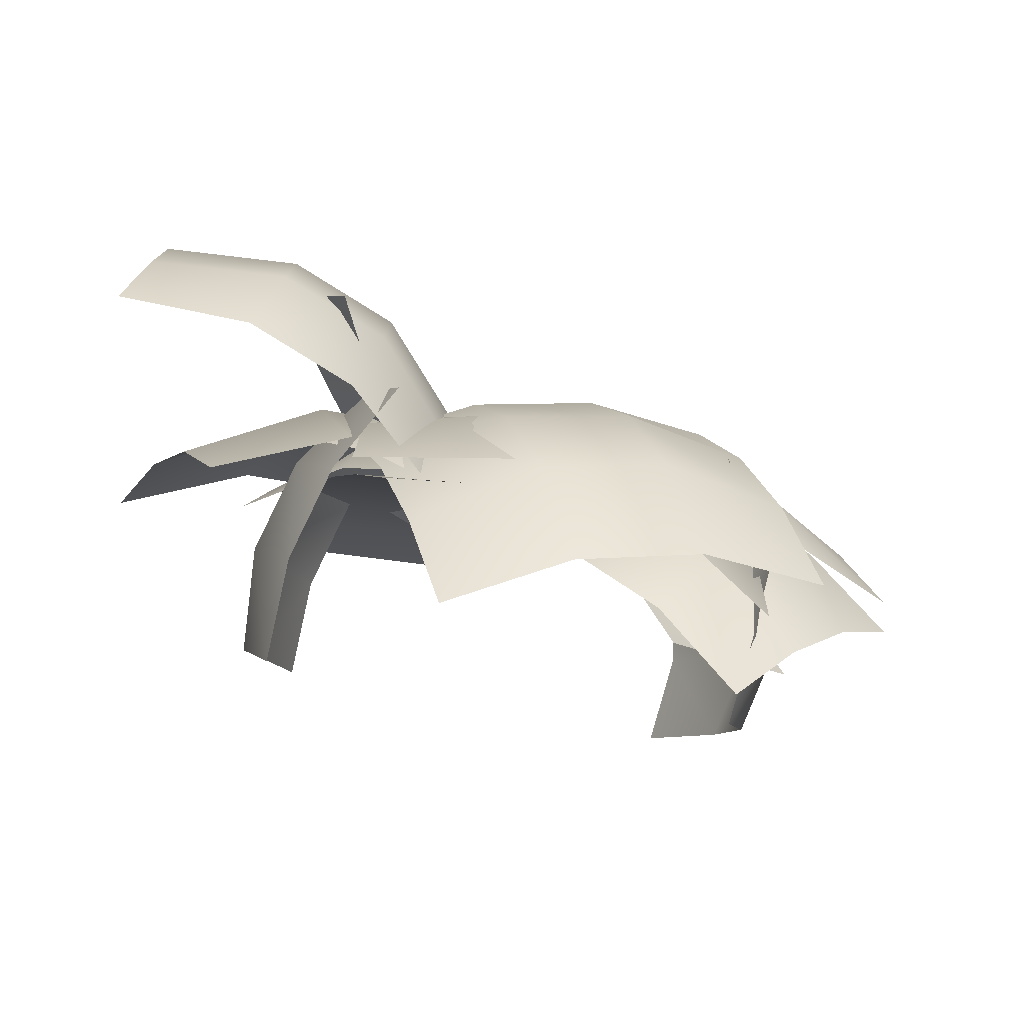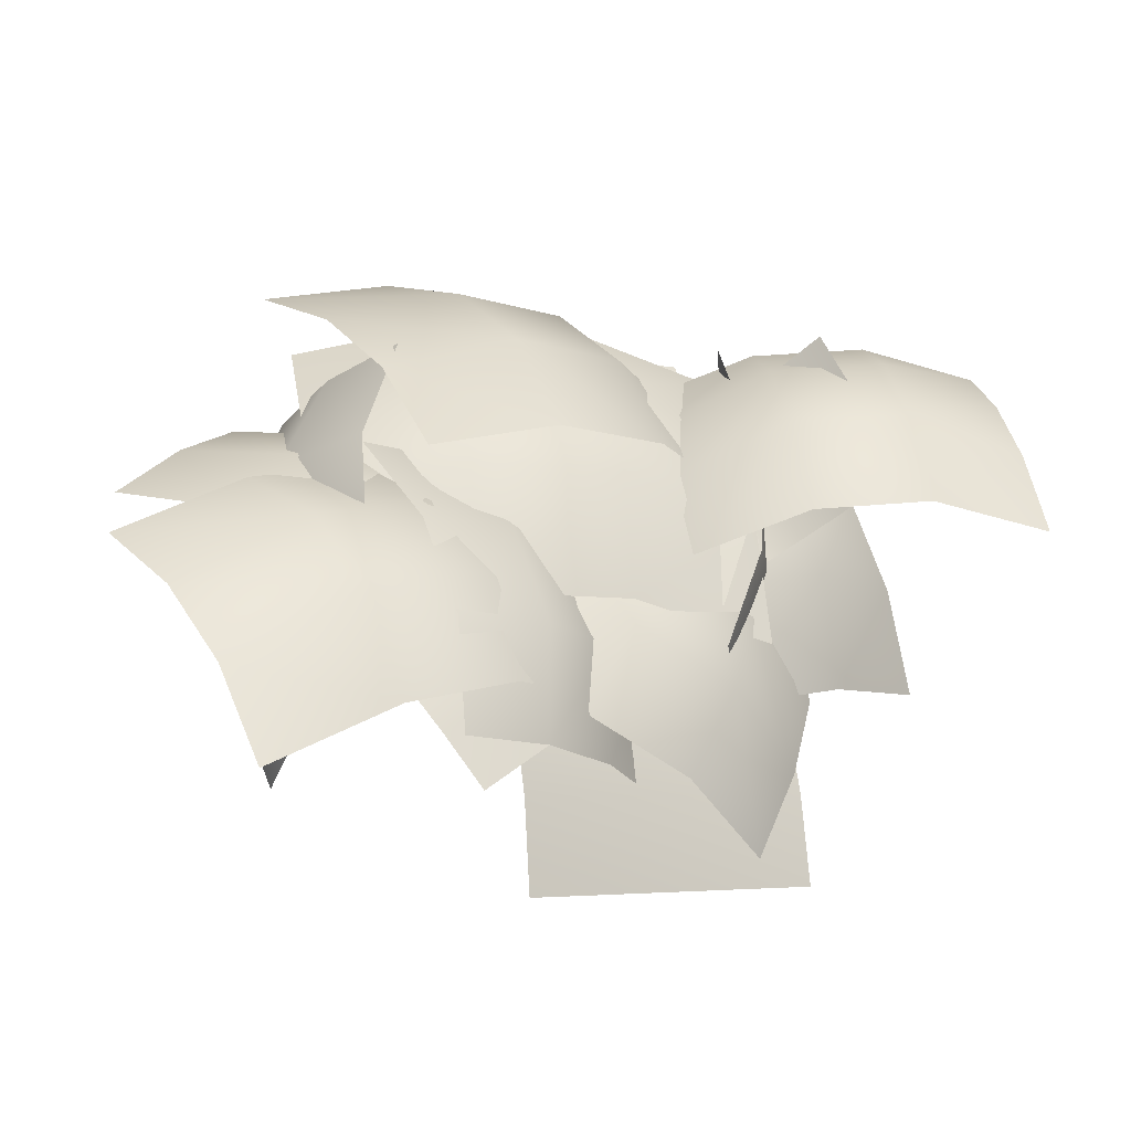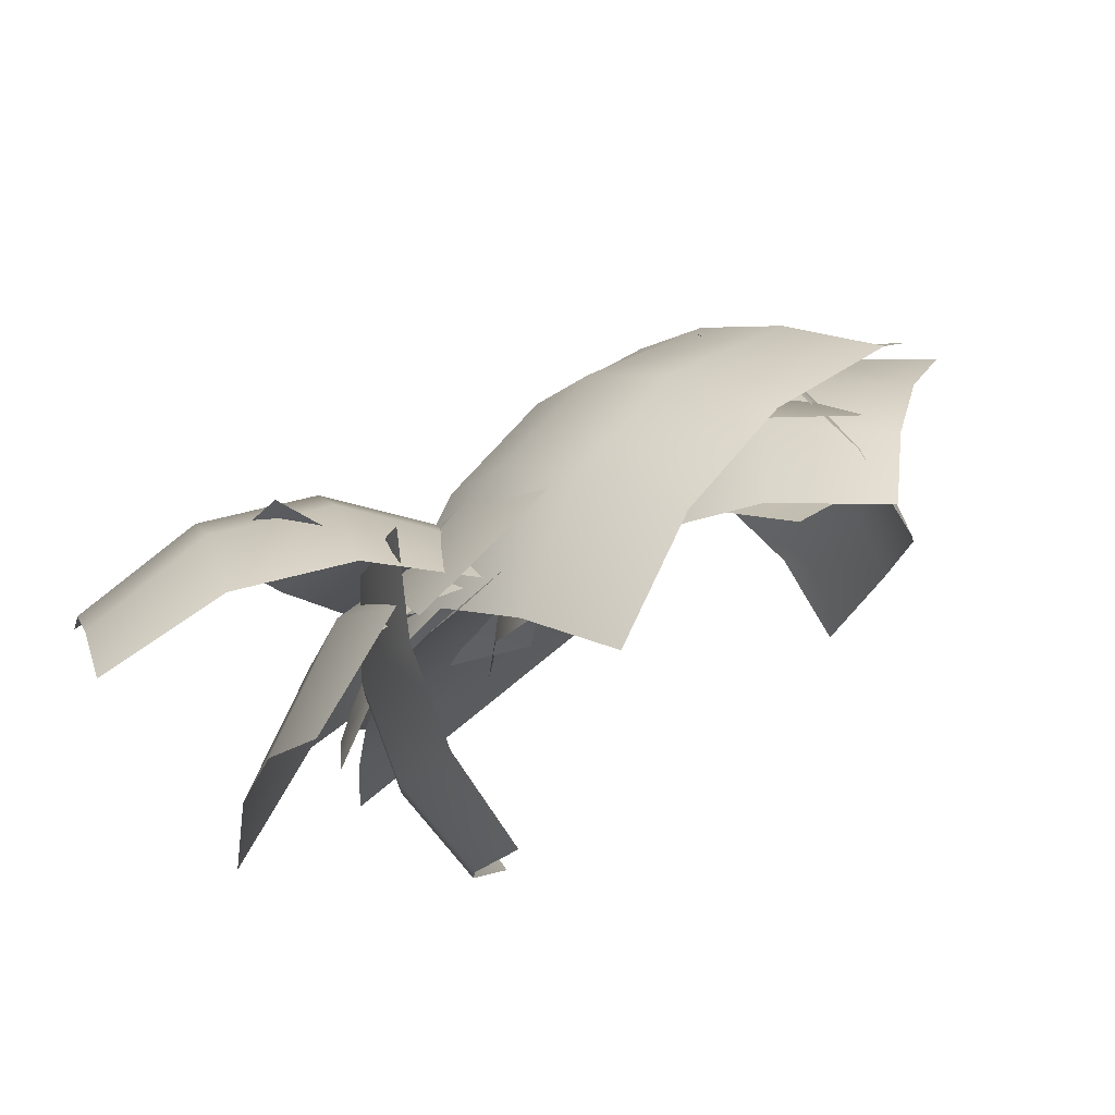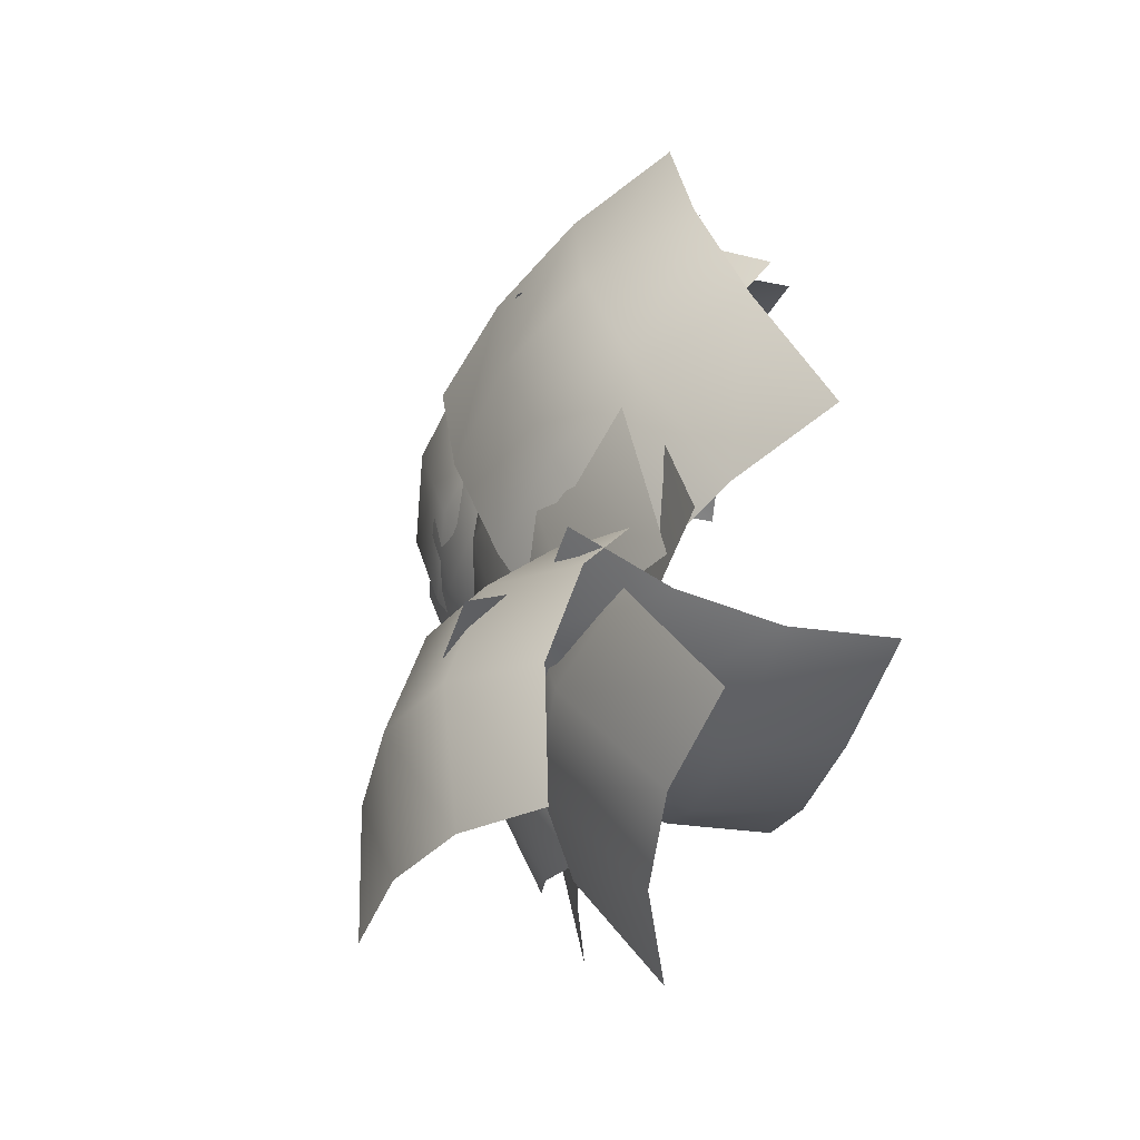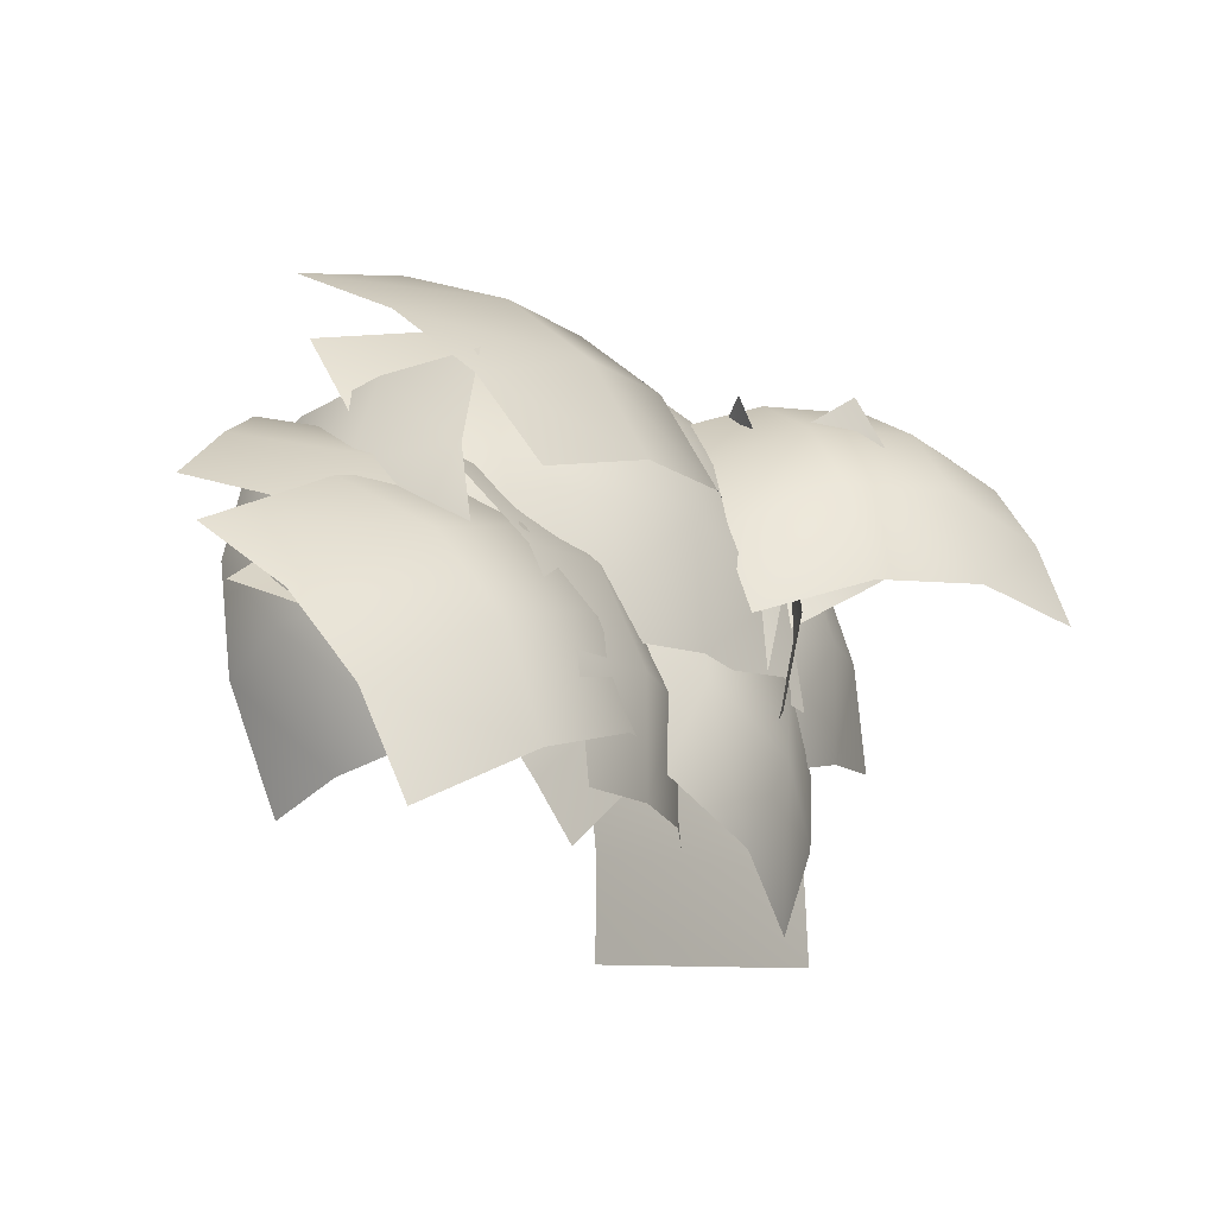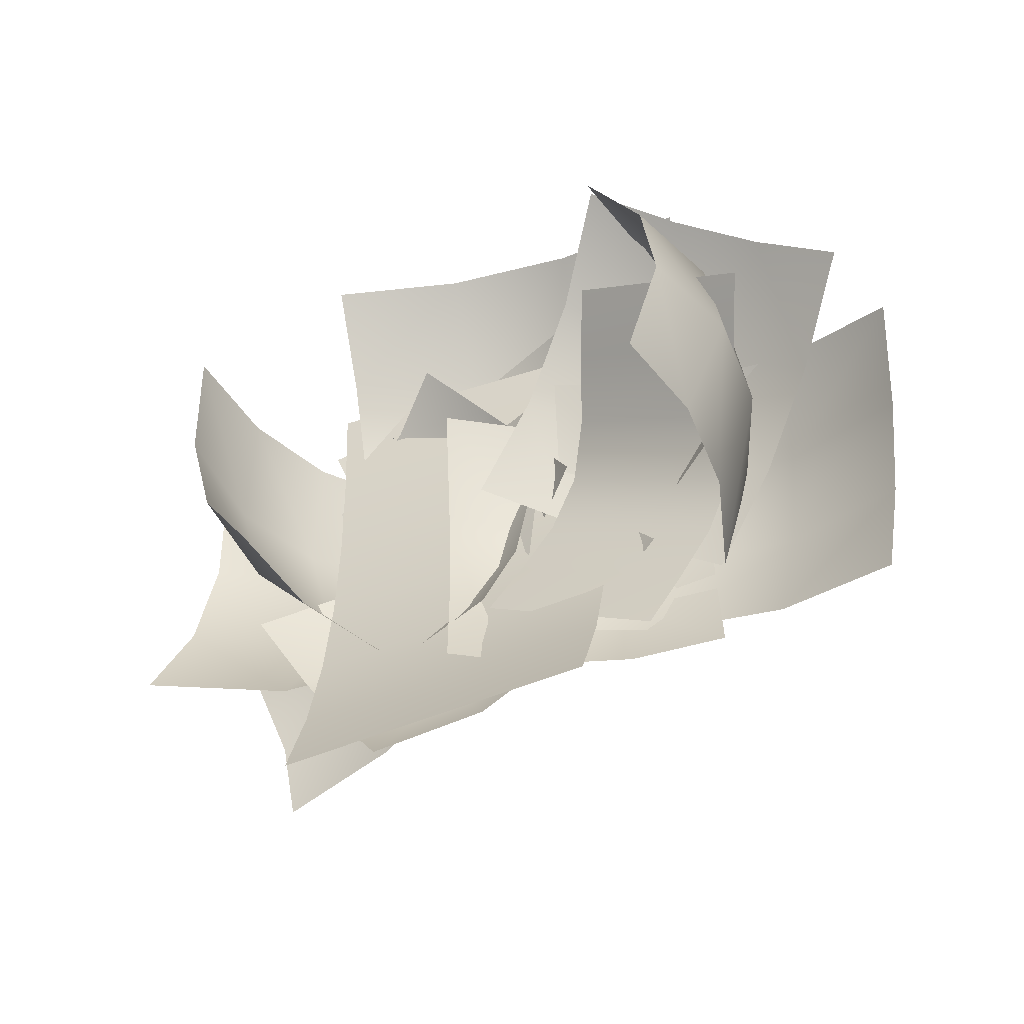
<metadata>
{"format":"obj","ext":"obj","renderer":"f3d","projection":"perspective","resolution":1024,"background":"white","views":[{"elev":-18.6,"azim":169.2,"up":"+Z"},{"elev":-19.0,"azim":-33.0,"up":"+Y"},{"elev":64.7,"azim":134.9,"up":"+Y"},{"elev":49.9,"azim":78.2,"up":"+Y"},{"elev":-18.6,"azim":-52.9,"up":"+Y"},{"elev":-65.6,"azim":-156.5,"up":"+Y"}]}
</metadata>
<code>
o bushes01_01_snow
v -10.77 24.06 -0.6186
v 18.64 28.47 -1.291
v 17.47 37.41 -3.469
v -11.94 32.91 -2.418
v -7.266 -1.292 -0.5737
v 22.14 2.807 0.1909
v 20.98 11.15 0.6396
v -8.43 6.938 0.4041
v 19.81 19.72 0.1122
v -9.602 15.39 0.3557
v 15.14 55.69 -9.75
v -14.27 51.06 -8.094
v -13.11 41.91 -4.945
v 16.31 46.5 -6.324
v -8.672 31.19 -3.686
v -11.36 34.16 -7.953
v -26.36 22.81 -7.203
v -23.69 19.91 -2.672
v 1.91 17.72 -0.1981
v -1.673 22.41 -0.6811
v -16.7 11.24 0.8584
v -13.15 6.66 1.689
v -5.336 27.11 -1.511
v -20.36 15.88 -0.2507
v -28.66 25.08 -13.05
v -13.69 36.5 -13.55
v -31.16 27.59 -18.67
v -16.19 39.03 -19.05
v 11.62 29.31 1.918
v 15.29 31.34 3.912
v 11.55 45.88 -2.148
v 7.875 43.88 -3.957
v -2.424 24.45 -0.6592
v 2.236 26.12 0.4646
v -1.621 40.84 -4.883
v -6.328 39.25 -5.715
v 7.055 27.78 1.328
v 3.246 42.44 -4.254
v 15.73 49.5 3.303
v 19.45 35.09 9.664
v 18.38 52.75 8.953
v 22.06 38.28 15.28
v 23.81 50.22 11.63
v 14.18 49.03 6.684
v 12.6 42 11.43
v 22.23 43.19 16.38
v 27.25 55.22 4.52
v 17.62 54.03 -0.4297
v 12.9 32.97 13.8
v 22.53 34.16 18.75
v 36.25 48.34 13.01
v 34.69 41.34 17.75
v 5.699 37.88 3.025
v 7.273 44.91 -1.72
v 39.09 54 6.664
v 10.1 50.56 -8.047
v 5.375 29.52 6.184
v 34.38 32.94 20.89
v 19.08 40.84 2.17
v 6.941 37.5 2.09
v 9.539 28.05 3.969
v 21.67 31.41 4.047
v 17.12 49.66 -3.814
v 4.98 46.28 -3.895
v 12.77 17.97 1.739
v 24.91 21.33 1.819
v 32.19 43.22 -3.947
v 34.78 33.78 -2.068
v -1.678 23.77 -2.094
v -4.273 33.19 -3.973
v 30.02 52.25 -8.594
v -6.445 42.19 -8.594
v 1.345 13.89 -2.965
v 37.81 23.92 -2.965
v -11.41 55.62 -6.707
v -9.625 48.72 0.6514
v 2.496 50.12 -0.9663
v 0.7144 57.03 -8.328
v -13.58 59.81 -16.53
v -1.451 61.22 -18.16
v 3.893 40.5 3.93
v -8.227 39.09 5.547
v -24.06 50.53 -8.445
v -22.28 43.59 -1.084
v 14.1 47.81 -5.93
v 12.32 54.75 -13.29
v -26.11 55.56 -17.5
v 10.27 59.78 -22.34
v 15.62 39.06 -0.2585
v -20.75 34.81 4.586
v -0.5342 46.44 1.169
v -13.62 45.88 -3.082
v -14.51 35.81 0.9946
v -1.423 36.38 5.246
v 2.162 54.78 -6.766
v -10.92 54.22 -11.02
v -13.59 24.03 1.211
v -0.5054 24.61 5.461
v 15.27 44.41 -0.404
v 14.39 34.34 3.672
v -24.95 32.75 -8.875
v -24.06 42.81 -12.95
v 17.38 53.31 -7.086
v -21.97 51.72 -19.61
v -24.64 21.53 -7.387
v 14.72 23.12 5.145
v -3.145 30.09 -0.23
v -11.14 30.05 2.637
v -9.758 20.64 6.359
v -1.766 20.69 3.492
v 3.869 29.22 -5.852
v 5.246 19.81 -2.129
v -18.73 19.7 6.473
v -20.12 29.11 2.75
v -5.863 38.25 -7.699
v -13.86 38.22 -4.832
v -9.719 10.02 6.344
v -1.72 10.05 3.479
v 1.461 37.66 -12.45
v 5.602 9.477 -1.276
v -18.39 9.359 7.324
v -22.53 37.56 -3.854
v -20.48 41.03 -10.9
v -27.22 36.53 -7.309
v -20.41 31.5 -0.8657
v -13.68 36 -4.453
v -13.59 43.41 -16.86
v -6.773 38.38 -10.41
v -26.98 24.84 0.3533
v -33.78 29.91 -6.09
v -27.06 43.19 -20.56
v -33.81 38.69 -16.97
v -13.38 23.55 2.359
v -6.645 28.05 -1.229
v -20.22 46.22 -25.78
v 0.2051 31.09 -6.441
v -20 17.58 4.324
v -40.44 32.72 -15.01
v -28.31 25.2 -7.219
v -28.05 35.84 -9.094
v -28.2 34.34 -17.5
v -28.47 23.72 -15.63
v -24.56 26.23 1.207
v -24.3 36.88 -0.666
v -24.8 32.44 -25.91
v -25.06 21.8 -24.05
v -23.17 13.89 -5.332
v -23.33 12.41 -13.75
v -22.73 44.34 -19.36
v -22.56 45.81 -10.95
v -20.59 15.06 3.09
v -20 47 -2.527
v -20.5 42.56 -27.78
v -21.08 10.63 -22.16
v -29.52 27.89 1.341
v -26.91 20.52 6.105
v -15.93 24.16 5.695
v -18.55 31.52 0.9331
v -31.98 33.19 -6.687
v -21 36.81 -7.094
v -13.16 14.73 7.195
v -24.14 11.1 7.602
v -40.25 21.16 -3.178
v -37.62 13.79 1.585
v -4.73 24.78 0.5332
v -7.344 32.16 -4.23
v -42.75 27.13 -10.14
v -9.852 38.12 -11.18
v -2.012 16.05 3.113
v -34.91 5.039 4.145
v 2.809 29.8 3.889
v -0.8447 22.22 5.945
v 9.07 17.73 7.059
v 12.73 25.31 5
v 6.105 36.56 -1.716
v 16.02 32.09 -0.6035
v 5.059 9.375 5.566
v -4.855 13.86 4.457
v -7.645 33.06 -2.576
v -11.3 25.52 -0.5186
v 18.45 12.1 3.002
v 22.11 19.67 0.9458
v -4.234 40.12 -7.027
v 25.53 26.7 -3.484
v 14.57 4 2.688
v -15.2 17.41 -0.8555
v -0.11 38.25 -0.4062
v 5.684 36.06 3.143
v 9.867 43.12 0.6348
v 4.074 45.28 -2.914
v -5.207 39 -5.969
v -1.024 46.03 -8.477
v 16.34 39.5 2.168
v 12.17 32.47 4.676
v -3.35 29.25 -0.6392
v 2.441 27.08 2.91
v 14.99 48.22 -4.605
v 9.195 50.38 -8.156
v -8.664 30.44 -5.57
v 3.883 51.56 -13.09
v 21.25 45.03 -2.439
v 8.711 23.91 5.078
v 24.8 37 -11.18
v 21.23 39.44 -2.963
v 19.56 28.7 -0.5317
v 23.11 26.28 -8.75
v 25.36 35.09 -20.83
v 23.69 24.34 -18.39
v 13.02 31.59 6.254
v 14.7 42.34 3.82
v 22.41 48.41 -15.56
v 18.86 50.84 -7.344
v 13.84 18.61 -0.04471
v 17.39 16.19 -8.258
v 23.92 46.34 -24.75
v 18.91 14.12 -17.45
v 8.234 21.36 7.191
v 13.26 53.56 -0.1074
f 1 2 3
f 3 4 1
f 5 6 7
f 7 8 5
f 8 7 9
f 9 10 8
f 10 9 2
f 2 1 10
f 11 12 13
f 14 13 4
f 4 3 14
f 13 14 11
f 15 16 17
f 17 18 15
f 19 20 21
f 21 22 19
f 23 15 18
f 24 21 20
f 20 23 24
f 18 24 23
f 25 17 16
f 16 26 25
f 27 25 26
f 26 28 27
f 29 30 31
f 31 32 29
f 33 34 35
f 35 36 33
f 37 29 32
f 34 37 38
f 32 38 37
f 38 35 34
f 39 31 30
f 30 40 39
f 41 39 40
f 40 42 41
f 43 44 45
f 45 46 43
f 44 43 47
f 47 48 44
f 46 45 49
f 49 50 46
f 51 43 46
f 52 46 50
f 46 52 51
f 53 45 44
f 54 44 48
f 44 54 53
f 43 51 55
f 55 47 43
f 48 56 54
f 45 53 57
f 57 49 45
f 50 58 52
f 59 60 61
f 61 62 59
f 60 59 63
f 63 64 60
f 62 61 65
f 65 66 62
f 67 59 62
f 62 68 67
f 68 62 66
f 69 61 60
f 70 60 64
f 60 70 69
f 71 63 59
f 59 67 71
f 64 72 70
f 73 65 61
f 61 69 73
f 66 74 68
f 75 76 77
f 77 78 75
f 79 75 78
f 78 80 79
f 81 77 76
f 76 82 81
f 76 75 83
f 83 84 76
f 82 76 84
f 78 77 85
f 80 78 86
f 85 86 78
f 87 83 75
f 75 79 87
f 86 88 80
f 77 81 89
f 89 85 77
f 84 90 82
f 91 92 93
f 93 94 91
f 92 91 95
f 95 96 92
f 94 93 97
f 97 98 94
f 99 91 94
f 94 100 99
f 100 94 98
f 101 93 92
f 102 92 96
f 92 102 101
f 91 99 103
f 103 95 91
f 96 104 102
f 105 97 93
f 93 101 105
f 98 106 100
f 107 108 109
f 109 110 107
f 111 107 110
f 110 112 111
f 113 109 108
f 108 114 113
f 108 107 115
f 114 108 116
f 115 116 108
f 110 109 117
f 117 118 110
f 112 110 118
f 107 111 119
f 119 115 107
f 118 120 112
f 109 113 121
f 121 117 109
f 116 122 114
f 123 124 125
f 125 126 123
f 127 123 126
f 126 128 127
f 129 125 124
f 124 130 129
f 124 123 131
f 131 132 124
f 130 124 132
f 126 125 133
f 133 134 126
f 128 126 134
f 123 127 135
f 135 131 123
f 134 136 128
f 125 129 137
f 137 133 125
f 132 138 130
f 139 140 141
f 141 142 139
f 140 139 143
f 143 144 140
f 142 141 145
f 145 146 142
f 147 139 142
f 142 148 147
f 148 142 146
f 149 141 140
f 150 140 144
f 140 150 149
f 151 143 139
f 139 147 151
f 144 152 150
f 153 145 141
f 141 149 153
f 146 154 148
f 155 156 157
f 157 158 155
f 159 155 158
f 158 160 159
f 161 157 156
f 156 162 161
f 156 155 163
f 163 164 156
f 162 156 164
f 158 157 165
f 160 158 166
f 165 166 158
f 167 163 155
f 155 159 167
f 166 168 160
f 157 161 169
f 169 165 157
f 164 170 162
f 171 172 173
f 173 174 171
f 175 171 174
f 174 176 175
f 177 173 172
f 172 178 177
f 172 171 179
f 179 180 172
f 178 172 180
f 174 173 181
f 181 182 174
f 176 174 182
f 171 175 183
f 183 179 171
f 182 184 176
f 173 177 185
f 185 181 173
f 180 186 178
f 187 188 189
f 189 190 187
f 191 187 190
f 190 192 191
f 193 189 188
f 188 194 193
f 188 187 195
f 194 188 196
f 195 196 188
f 190 189 197
f 197 198 190
f 192 190 198
f 187 191 199
f 199 195 187
f 198 200 192
f 189 193 201
f 201 197 189
f 196 202 194
f 203 204 205
f 205 206 203
f 207 203 206
f 206 208 207
f 209 205 204
f 204 210 209
f 204 203 211
f 211 212 204
f 210 204 212
f 206 205 213
f 208 206 214
f 213 214 206
f 215 211 203
f 203 207 215
f 214 216 208
f 205 209 217
f 217 213 205
f 212 218 210

</code>
